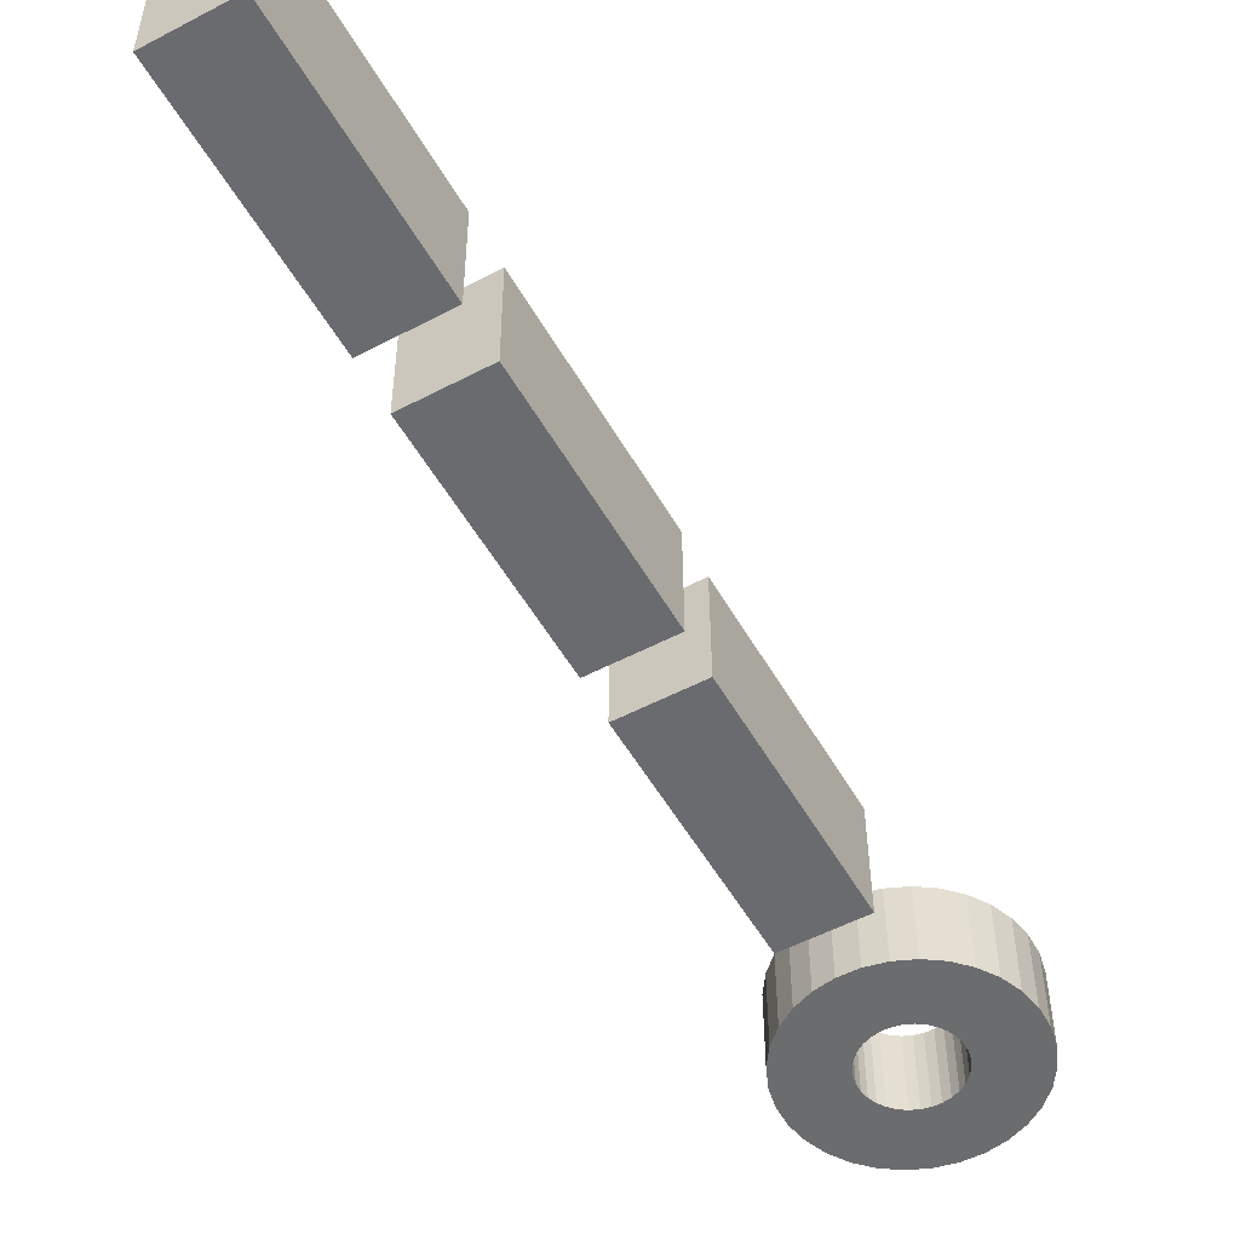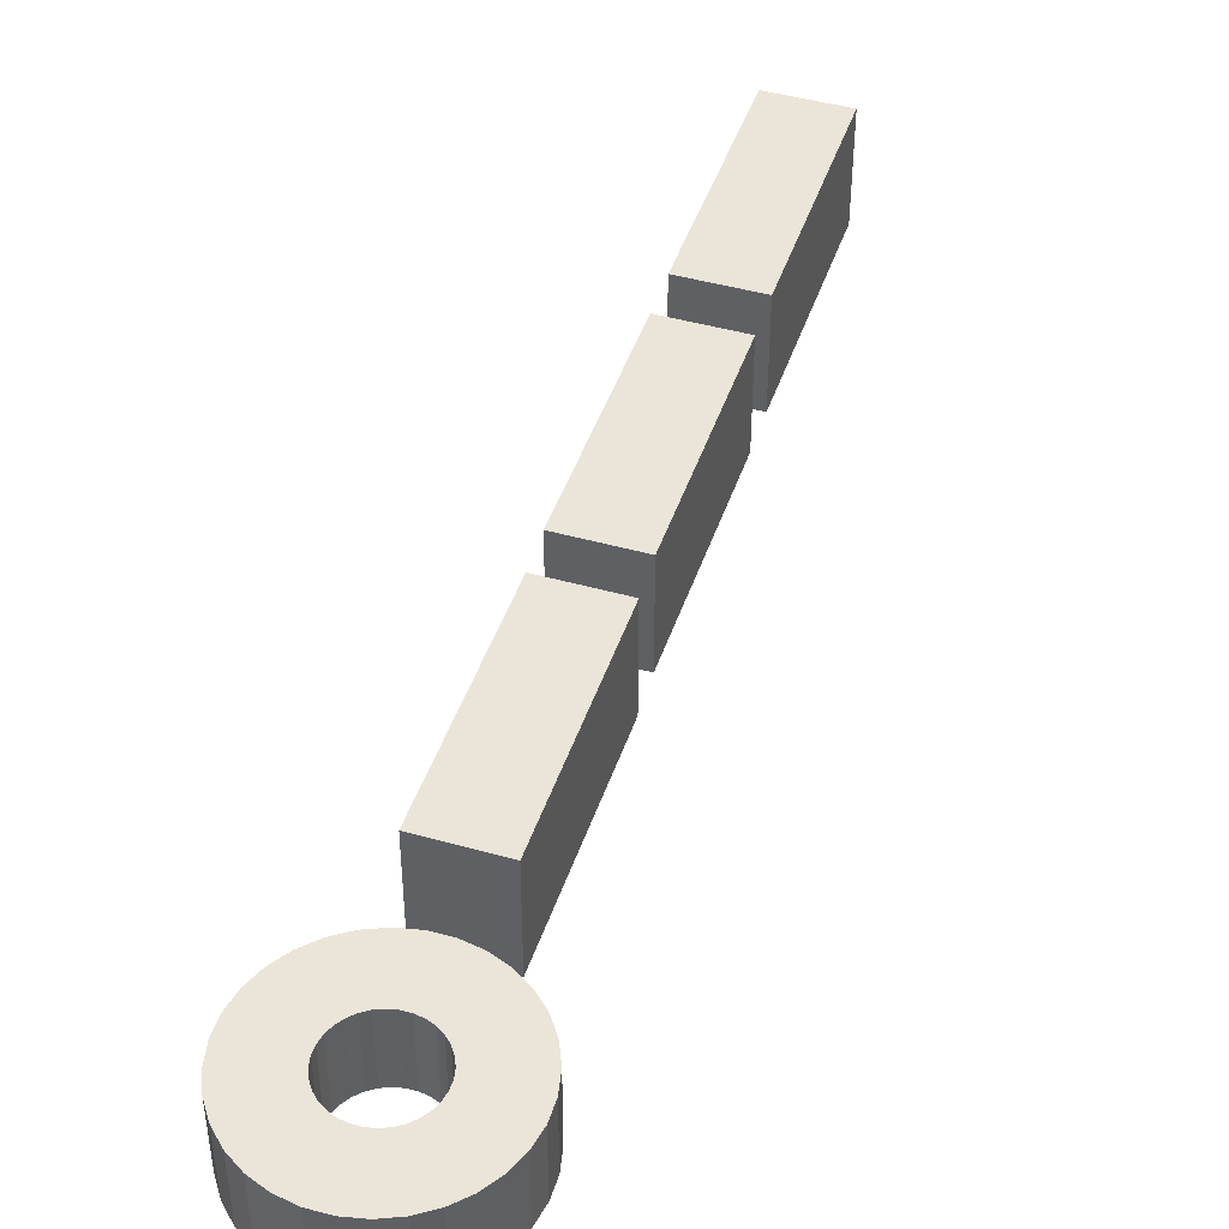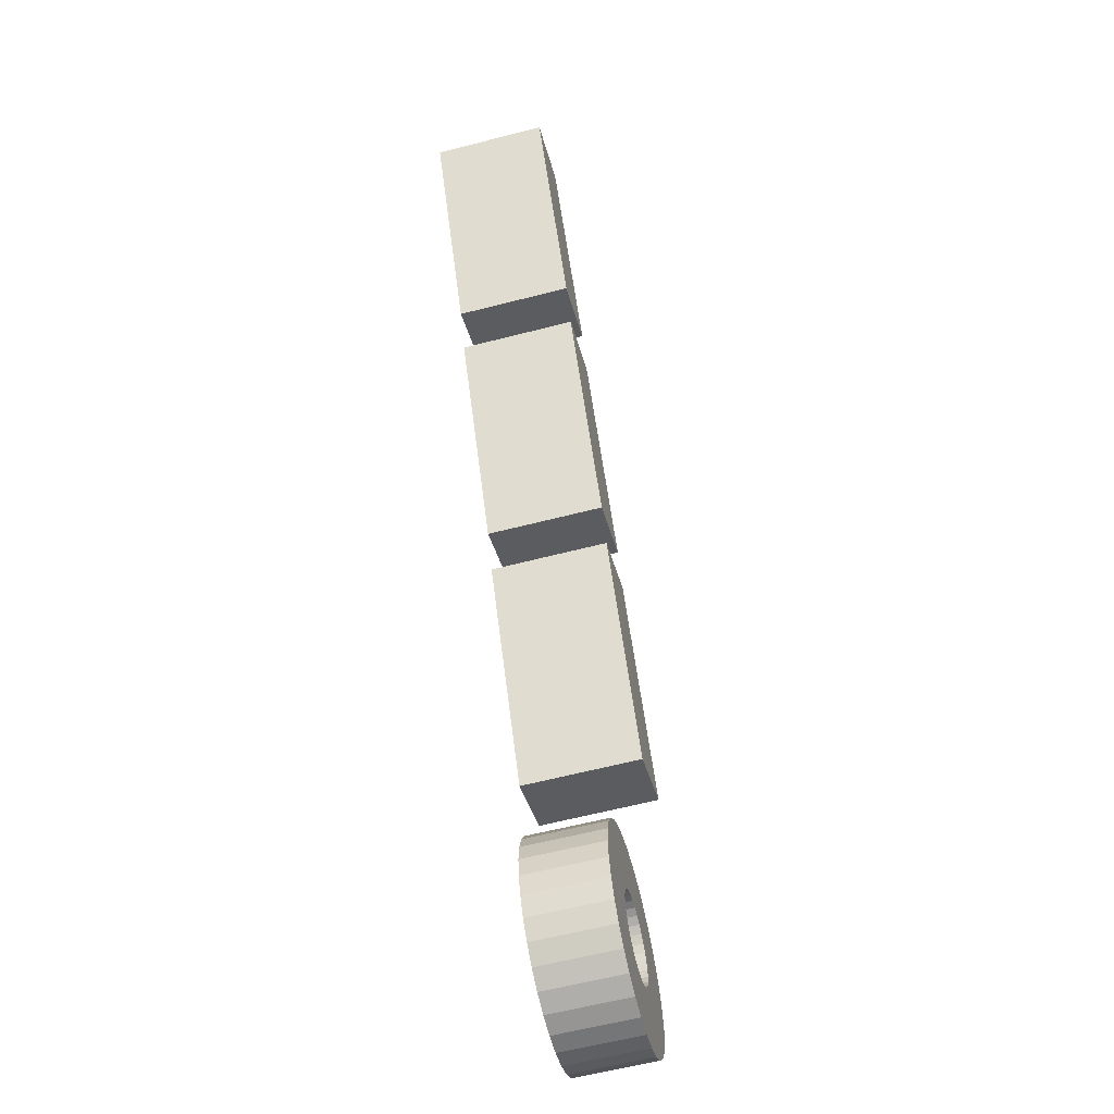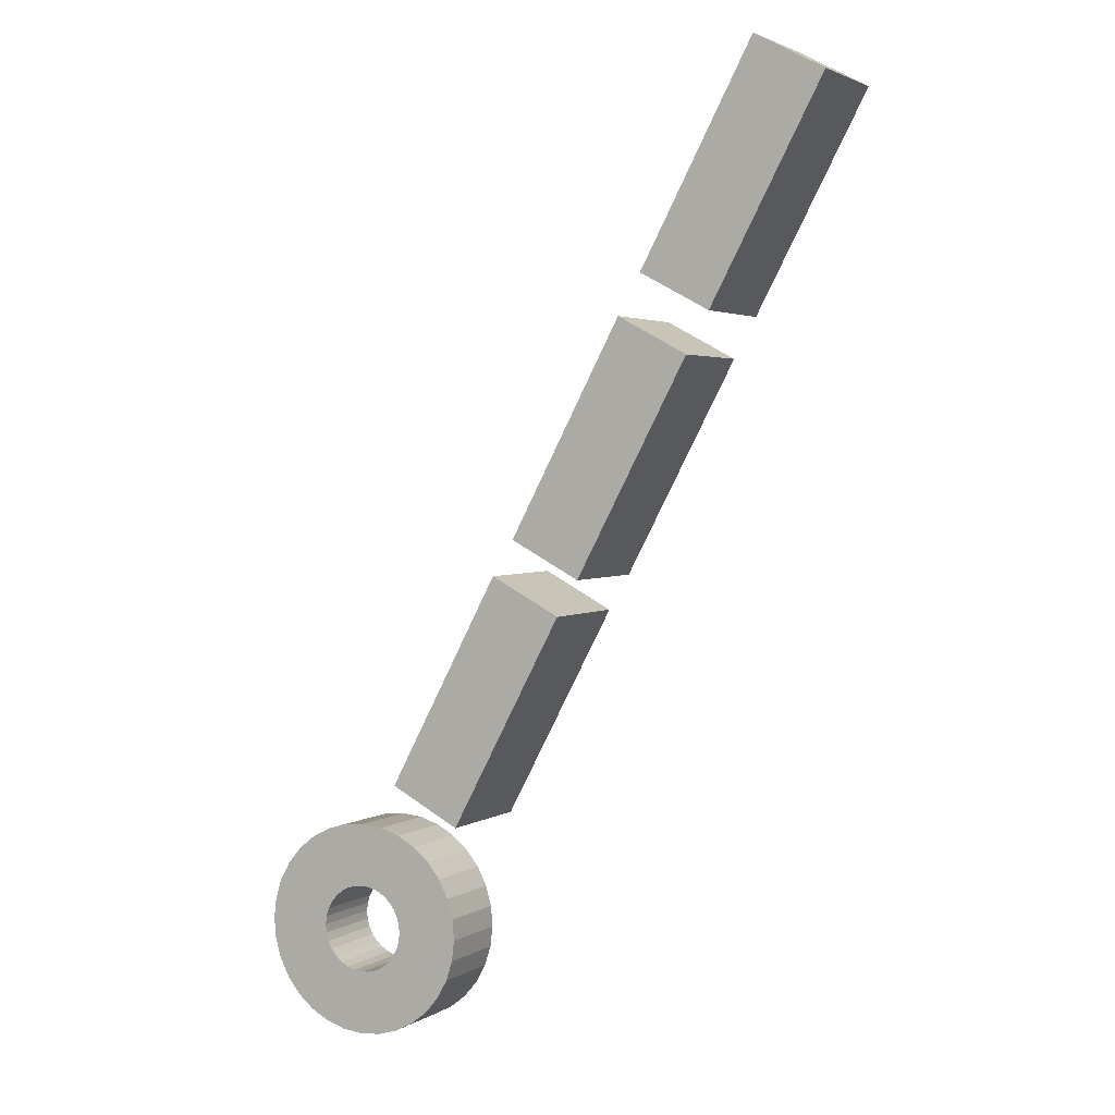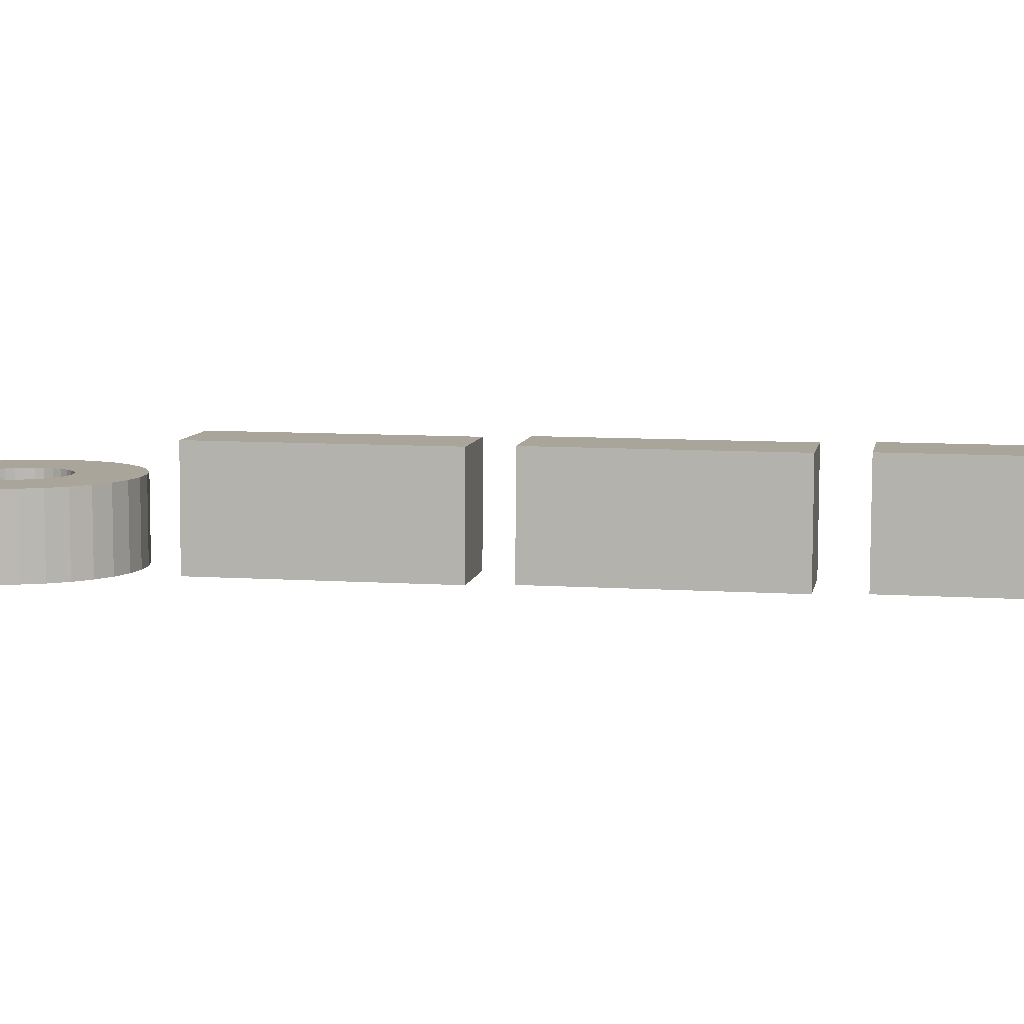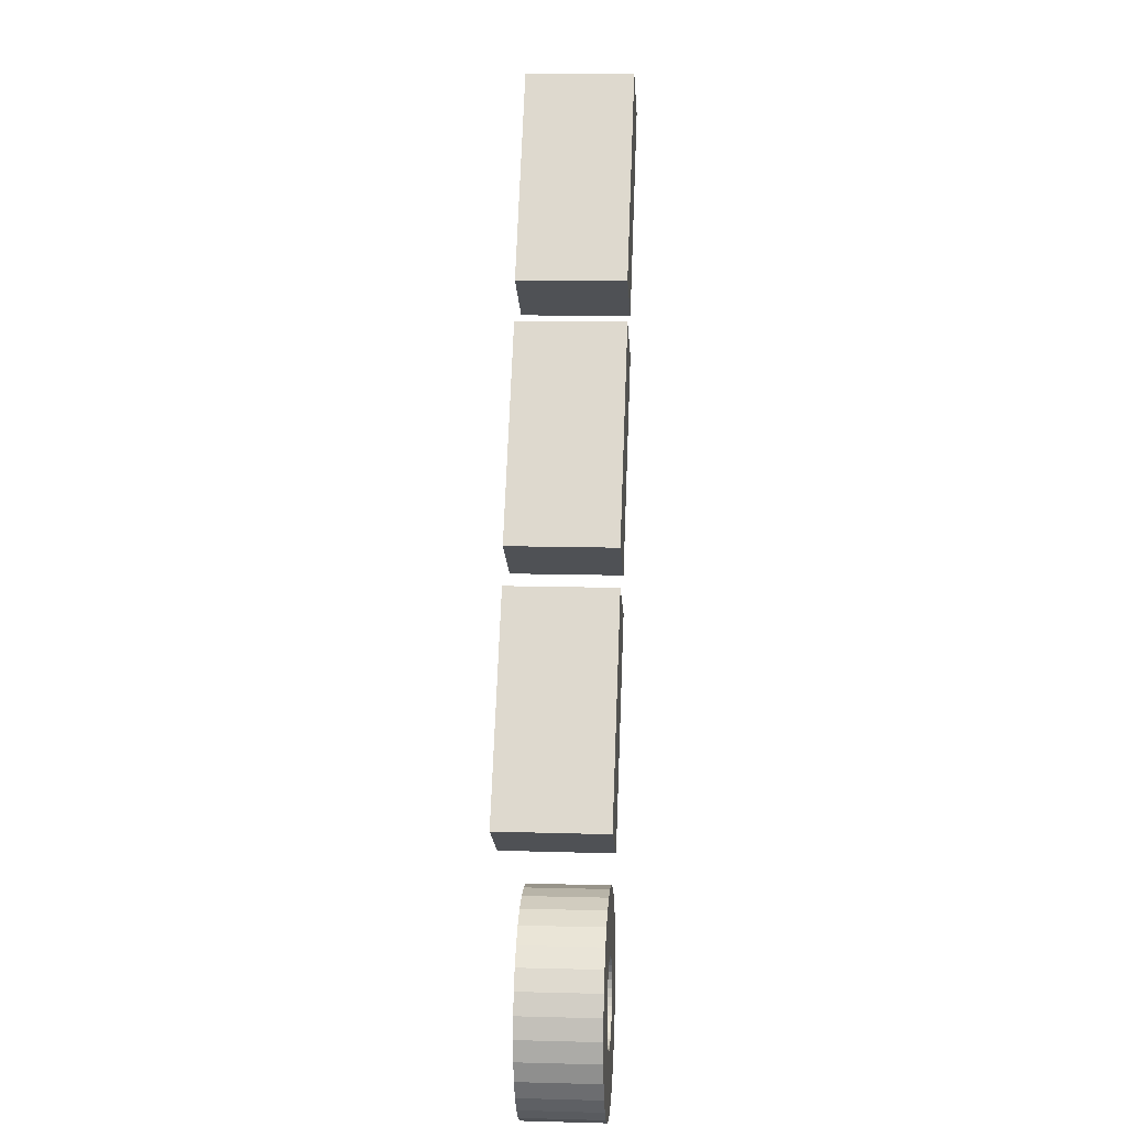
<metadata>
{"format":"obj","ext":"obj","renderer":"f3d","projection":"perspective","resolution":1024,"background":"white","views":[{"elev":-53.6,"azim":-122.6,"up":"+Z"},{"elev":45.3,"azim":46.1,"up":"+Z"},{"elev":-63.0,"azim":-75.7,"up":"+Y"},{"elev":2.4,"azim":-152.7,"up":"+Y"},{"elev":7.5,"azim":127.8,"up":"+Z"},{"elev":8.3,"azim":94.1,"up":"+Y"}]}
</metadata>
<code>
o 16_Cube.052_16_Cube.001
v 1.772 -3.28 0.1909
v 1.799 -3.33 0.2178
v 1.772 -3.28 0.2175
v 1.815 -3.321 0.1912
v 1.815 -3.321 0.2178
v 1.789 -3.272 0.1909
v 1.789 -3.272 0.2175
v 1.804 -3.339 0.1909
v 1.83 -3.389 0.2178
v 1.804 -3.339 0.2175
v 1.847 -3.38 0.1912
v 1.847 -3.38 0.2178
v 1.82 -3.331 0.1909
v 1.82 -3.33 0.2175
v 1.878 -3.496 0.2096
v 1.885 -3.483 0.2096
v 1.883 -3.482 0.2096
v 1.908 -3.458 0.2096
v 1.894 -3.465 0.2096
v 1.896 -3.467 0.2096
v 1.874 -3.494 0.2096
v 1.882 -3.481 0.2096
v 1.91 -3.463 0.2096
v 1.897 -3.469 0.2096
v 1.87 -3.49 0.2096
v 1.88 -3.48 0.2096
v 1.912 -3.467 0.2096
v 1.897 -3.47 0.2096
v 1.867 -3.487 0.2096
v 1.879 -3.478 0.2096
v 1.912 -3.472 0.2096
v 1.897 -3.472 0.2096
v 1.864 -3.482 0.2096
v 1.878 -3.477 0.2096
v 1.897 -3.474 0.2096
v 1.912 -3.477 0.2096
v 1.863 -3.478 0.2096
v 1.877 -3.475 0.2096
v 1.897 -3.476 0.2096
v 1.91 -3.482 0.2096
v 1.862 -3.473 0.2096
v 1.877 -3.473 0.2096
v 1.896 -3.478 0.2096
v 1.908 -3.486 0.2096
v 1.877 -3.471 0.2096
v 1.863 -3.468 0.2096
v 1.895 -3.48 0.2096
v 1.905 -3.49 0.2096
v 1.878 -3.469 0.2096
v 1.864 -3.463 0.2096
v 1.893 -3.481 0.2096
v 1.901 -3.493 0.2096
v 1.882 -3.448 0.2096
v 1.887 -3.462 0.2096
v 1.887 -3.448 0.2096
v 1.879 -3.467 0.2096
v 1.866 -3.459 0.2096
v 1.891 -3.482 0.2096
v 1.897 -3.495 0.2096
v 1.892 -3.448 0.2096
v 1.889 -3.463 0.2096
v 1.88 -3.465 0.2096
v 1.869 -3.455 0.2096
v 1.889 -3.483 0.2096
v 1.892 -3.497 0.2096
v 1.896 -3.449 0.2096
v 1.891 -3.463 0.2096
v 1.881 -3.464 0.2096
v 1.873 -3.452 0.2096
v 1.887 -3.483 0.2096
v 1.888 -3.498 0.2096
v 1.901 -3.452 0.2096
v 1.893 -3.464 0.2096
v 1.883 -3.463 0.2096
v 1.877 -3.45 0.2096
v 1.883 -3.497 0.2096
v 1.905 -3.455 0.2096
v 1.885 -3.463 0.2096
v 1.878 -3.496 0.1913
v 1.885 -3.483 0.1913
v 1.883 -3.497 0.1913
v 1.908 -3.458 0.1913
v 1.894 -3.465 0.1913
v 1.905 -3.455 0.1913
v 1.874 -3.494 0.1913
v 1.883 -3.482 0.1913
v 1.91 -3.463 0.1913
v 1.896 -3.467 0.1913
v 1.87 -3.49 0.1913
v 1.882 -3.481 0.1913
v 1.912 -3.467 0.1913
v 1.897 -3.469 0.1913
v 1.867 -3.487 0.1913
v 1.88 -3.48 0.1913
v 1.912 -3.472 0.1913
v 1.897 -3.47 0.1913
v 1.864 -3.482 0.1913
v 1.879 -3.478 0.1913
v 1.897 -3.474 0.1913
v 1.912 -3.477 0.1913
v 1.863 -3.478 0.1913
v 1.878 -3.477 0.1913
v 1.897 -3.476 0.1913
v 1.91 -3.482 0.1913
v 1.862 -3.473 0.1913
v 1.877 -3.475 0.1913
v 1.896 -3.478 0.1913
v 1.908 -3.486 0.1913
v 1.877 -3.471 0.1913
v 1.863 -3.468 0.1913
v 1.895 -3.48 0.1913
v 1.905 -3.49 0.1913
v 1.878 -3.469 0.1913
v 1.864 -3.463 0.1913
v 1.893 -3.481 0.1913
v 1.901 -3.493 0.1913
v 1.887 -3.462 0.1913
v 1.882 -3.448 0.1913
v 1.887 -3.448 0.1913
v 1.879 -3.467 0.1913
v 1.866 -3.459 0.1913
v 1.891 -3.482 0.1913
v 1.897 -3.495 0.1913
v 1.892 -3.448 0.1913
v 1.88 -3.465 0.1913
v 1.869 -3.455 0.1913
v 1.889 -3.483 0.1913
v 1.892 -3.497 0.1913
v 1.896 -3.449 0.1913
v 1.889 -3.463 0.1913
v 1.881 -3.464 0.1913
v 1.873 -3.452 0.1913
v 1.887 -3.483 0.1913
v 1.888 -3.498 0.1913
v 1.901 -3.452 0.1913
v 1.891 -3.463 0.1913
v 1.883 -3.463 0.1913
v 1.877 -3.45 0.1913
v 1.893 -3.464 0.1913
v 1.885 -3.463 0.1913
v 1.877 -3.473 0.1913
v 1.897 -3.472 0.1913
v 1.835 -3.397 0.1909
v 1.862 -3.447 0.2178
v 1.835 -3.397 0.2175
v 1.878 -3.438 0.1912
v 1.878 -3.438 0.2178
v 1.852 -3.388 0.1909
v 1.852 -3.388 0.2175
v 1.799 -3.33 0.1912
v 1.83 -3.389 0.1912
v 1.862 -3.447 0.1912
f 1 2 3
f 2 4 5
f 5 6 7
f 6 3 7
f 5 3 2
f 4 1 6
f 8 9 10
f 9 11 12
f 12 13 14
f 13 10 14
f 12 10 9
f 11 8 13
f 15 16 17
f 18 19 20
f 21 17 22
f 23 20 24
f 25 22 26
f 27 24 28
f 29 26 30
f 31 28 32
f 33 30 34
f 31 35 36
f 37 34 38
f 36 39 40
f 41 38 42
f 40 43 44
f 41 45 46
f 44 47 48
f 46 49 50
f 48 51 52
f 53 54 55
f 50 56 57
f 52 58 59
f 60 54 61
f 57 62 63
f 59 64 65
f 66 61 67
f 63 68 69
f 65 70 71
f 72 67 73
f 69 74 75
f 76 70 16
f 77 73 19
f 75 78 53
f 79 80 81
f 82 83 84
f 85 86 79
f 87 88 82
f 89 90 85
f 91 92 87
f 93 94 89
f 95 96 91
f 97 98 93
f 99 95 100
f 101 102 97
f 103 100 104
f 105 106 101
f 107 104 108
f 109 105 110
f 111 108 112
f 113 110 114
f 115 112 116
f 117 118 119
f 120 114 121
f 122 116 123
f 124 117 119
f 125 121 126
f 127 123 128
f 129 130 124
f 131 126 132
f 133 128 134
f 135 136 129
f 137 132 138
f 81 133 134
f 84 139 135
f 140 138 118
f 132 63 69
f 135 66 72
f 38 141 42
f 138 69 75
f 84 72 77
f 42 109 45
f 118 75 53
f 82 77 18
f 109 49 45
f 140 54 78
f 23 82 18
f 113 56 49
f 117 61 54
f 91 23 27
f 120 62 56
f 61 136 67
f 95 27 31
f 125 68 62
f 136 73 67
f 36 95 31
f 131 74 68
f 139 19 73
f 104 36 40
f 137 78 74
f 19 88 20
f 108 40 44
f 20 92 24
f 112 44 48
f 92 28 24
f 52 112 48
f 28 142 32
f 123 52 59
f 142 35 32
f 128 59 65
f 99 39 35
f 71 128 65
f 103 43 39
f 81 71 76
f 107 47 43
f 15 81 76
f 111 51 47
f 21 79 15
f 115 58 51
f 89 21 25
f 122 64 58
f 29 89 25
f 127 70 64
f 97 29 33
f 70 80 16
f 37 97 33
f 80 17 16
f 41 101 37
f 86 22 17
f 110 41 46
f 22 94 26
f 114 46 50
f 119 53 55
f 94 30 26
f 121 50 57
f 124 55 60
f 98 34 30
f 126 57 63
f 129 60 66
f 34 106 38
f 143 144 145
f 144 146 147
f 147 148 149
f 148 145 149
f 147 145 144
f 146 143 148
f 1 150 2
f 2 150 4
f 5 4 6
f 6 1 3
f 5 7 3
f 4 150 1
f 8 151 9
f 9 151 11
f 12 11 13
f 13 8 10
f 12 14 10
f 11 151 8
f 15 76 16
f 18 77 19
f 21 15 17
f 23 18 20
f 25 21 22
f 27 23 24
f 29 25 26
f 31 27 28
f 33 29 30
f 31 32 35
f 37 33 34
f 36 35 39
f 41 37 38
f 40 39 43
f 41 42 45
f 44 43 47
f 46 45 49
f 48 47 51
f 53 78 54
f 50 49 56
f 52 51 58
f 60 55 54
f 57 56 62
f 59 58 64
f 66 60 61
f 63 62 68
f 65 64 70
f 72 66 67
f 69 68 74
f 76 71 70
f 77 72 73
f 75 74 78
f 79 86 80
f 82 88 83
f 85 90 86
f 87 92 88
f 89 94 90
f 91 96 92
f 93 98 94
f 95 142 96
f 97 102 98
f 99 142 95
f 101 106 102
f 103 99 100
f 105 141 106
f 107 103 104
f 109 141 105
f 111 107 108
f 113 109 110
f 115 111 112
f 117 140 118
f 120 113 114
f 122 115 116
f 124 130 117
f 125 120 121
f 127 122 123
f 129 136 130
f 131 125 126
f 133 127 128
f 135 139 136
f 137 131 132
f 81 80 133
f 84 83 139
f 140 137 138
f 132 126 63
f 135 129 66
f 38 106 141
f 138 132 69
f 84 135 72
f 42 141 109
f 118 138 75
f 82 84 77
f 109 113 49
f 140 117 54
f 23 87 82
f 113 120 56
f 117 130 61
f 91 87 23
f 120 125 62
f 61 130 136
f 95 91 27
f 125 131 68
f 136 139 73
f 36 100 95
f 131 137 74
f 139 83 19
f 104 100 36
f 137 140 78
f 19 83 88
f 108 104 40
f 20 88 92
f 112 108 44
f 92 96 28
f 52 116 112
f 28 96 142
f 123 116 52
f 142 99 35
f 128 123 59
f 99 103 39
f 71 134 128
f 103 107 43
f 81 134 71
f 107 111 47
f 15 79 81
f 111 115 51
f 21 85 79
f 115 122 58
f 89 85 21
f 122 127 64
f 29 93 89
f 127 133 70
f 97 93 29
f 70 133 80
f 37 101 97
f 80 86 17
f 41 105 101
f 86 90 22
f 110 105 41
f 22 90 94
f 114 110 46
f 119 118 53
f 94 98 30
f 121 114 50
f 124 119 55
f 98 102 34
f 126 121 57
f 129 124 60
f 34 102 106
f 143 152 144
f 144 152 146
f 147 146 148
f 148 143 145
f 147 149 145
f 146 152 143

</code>
